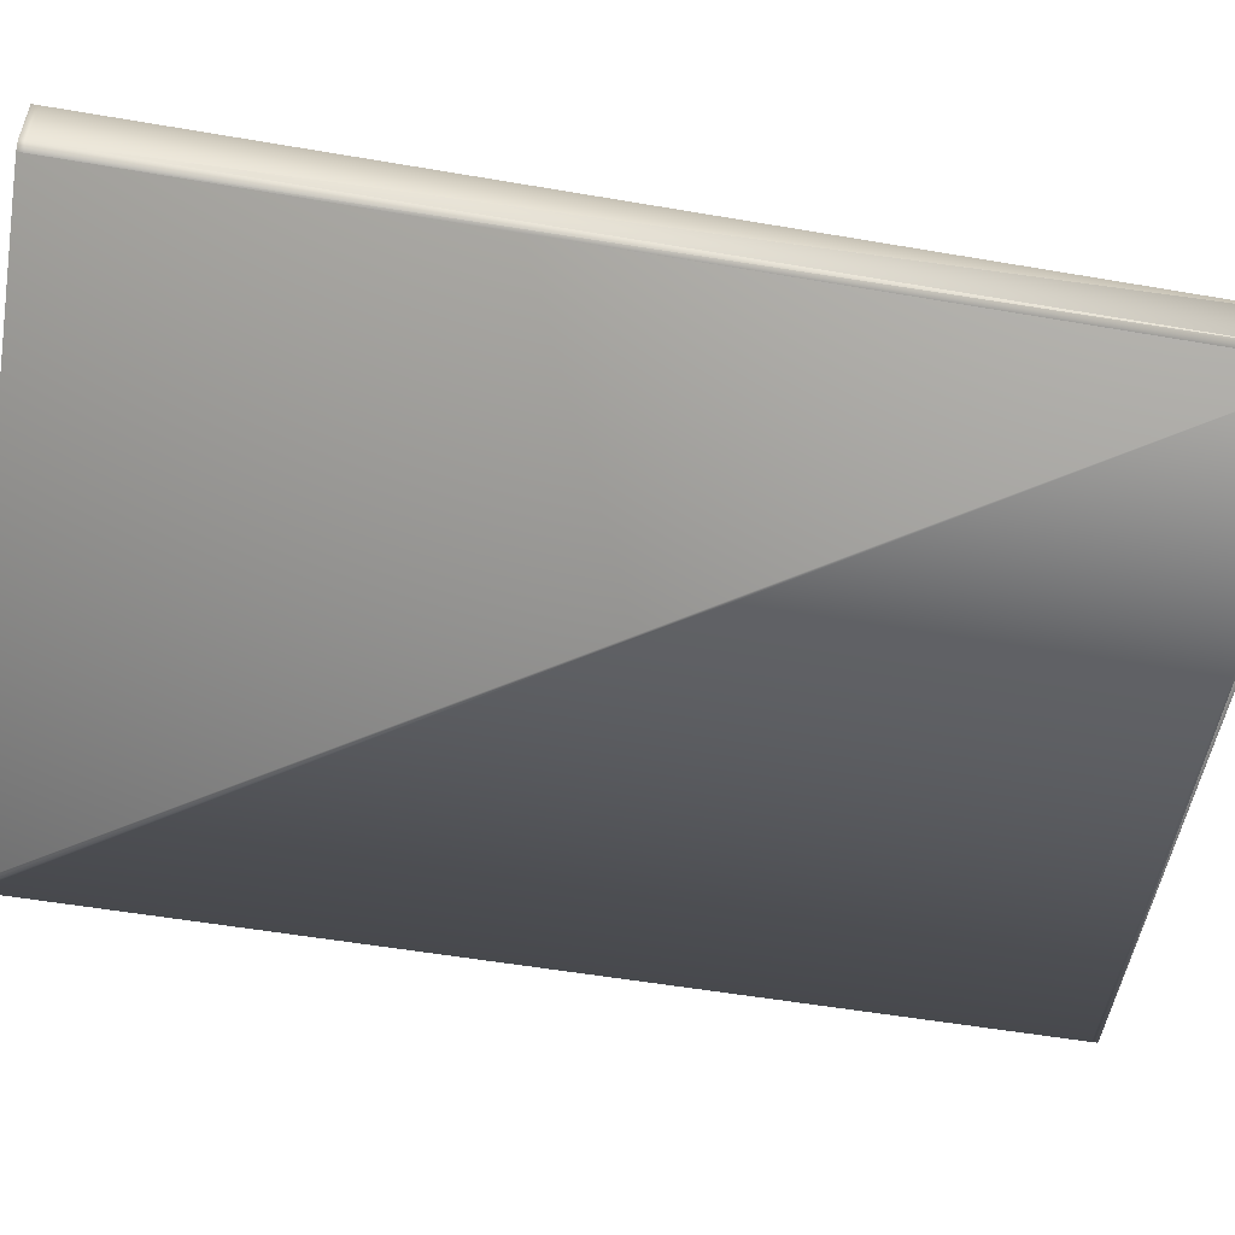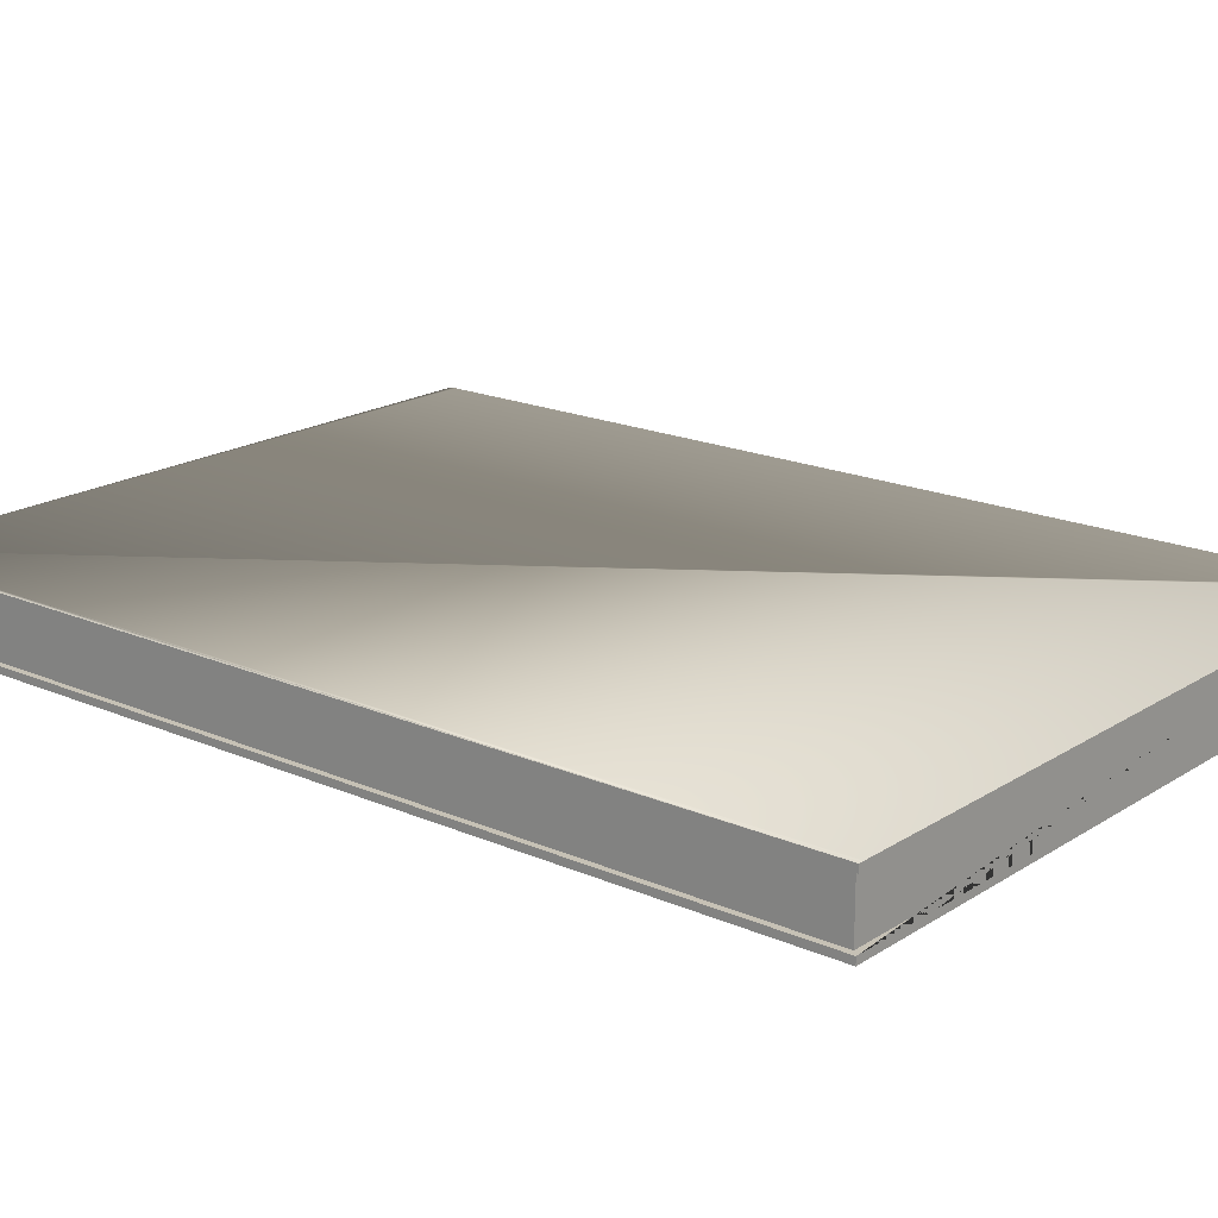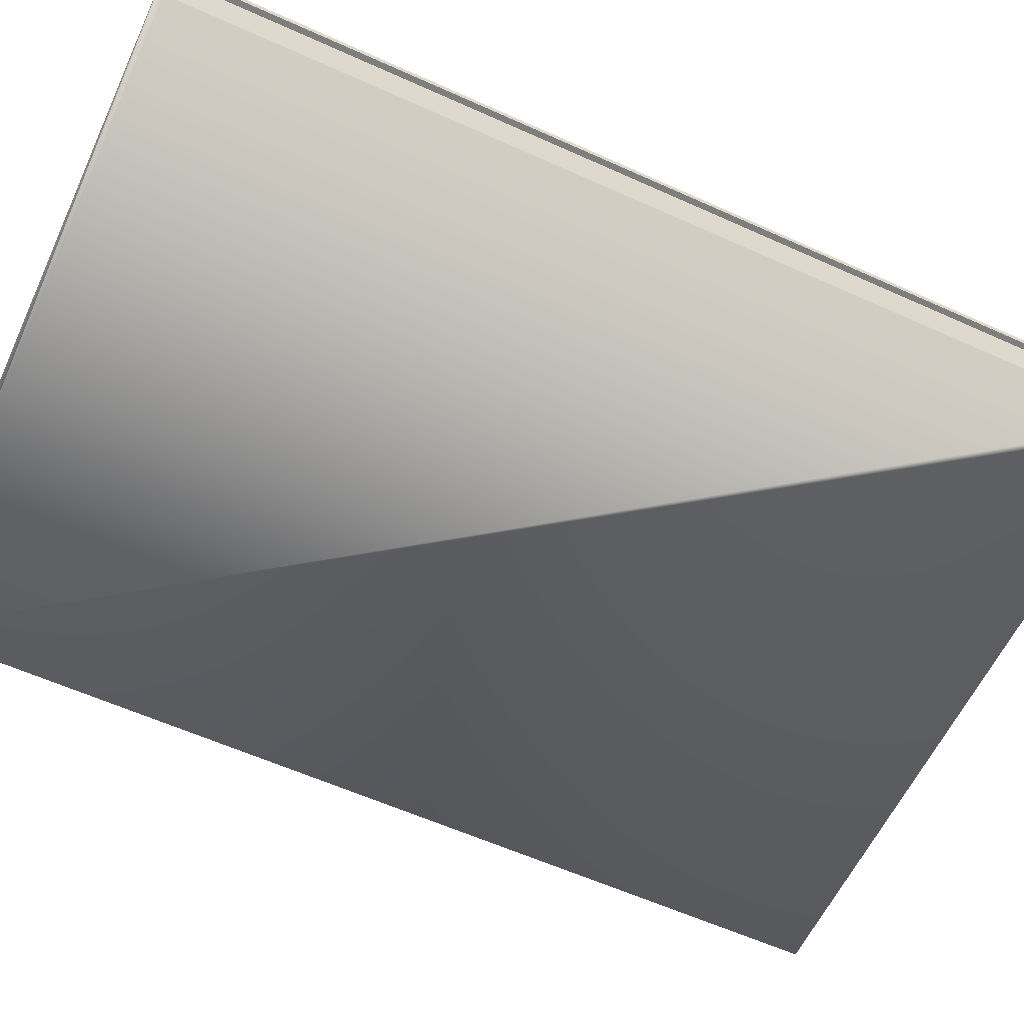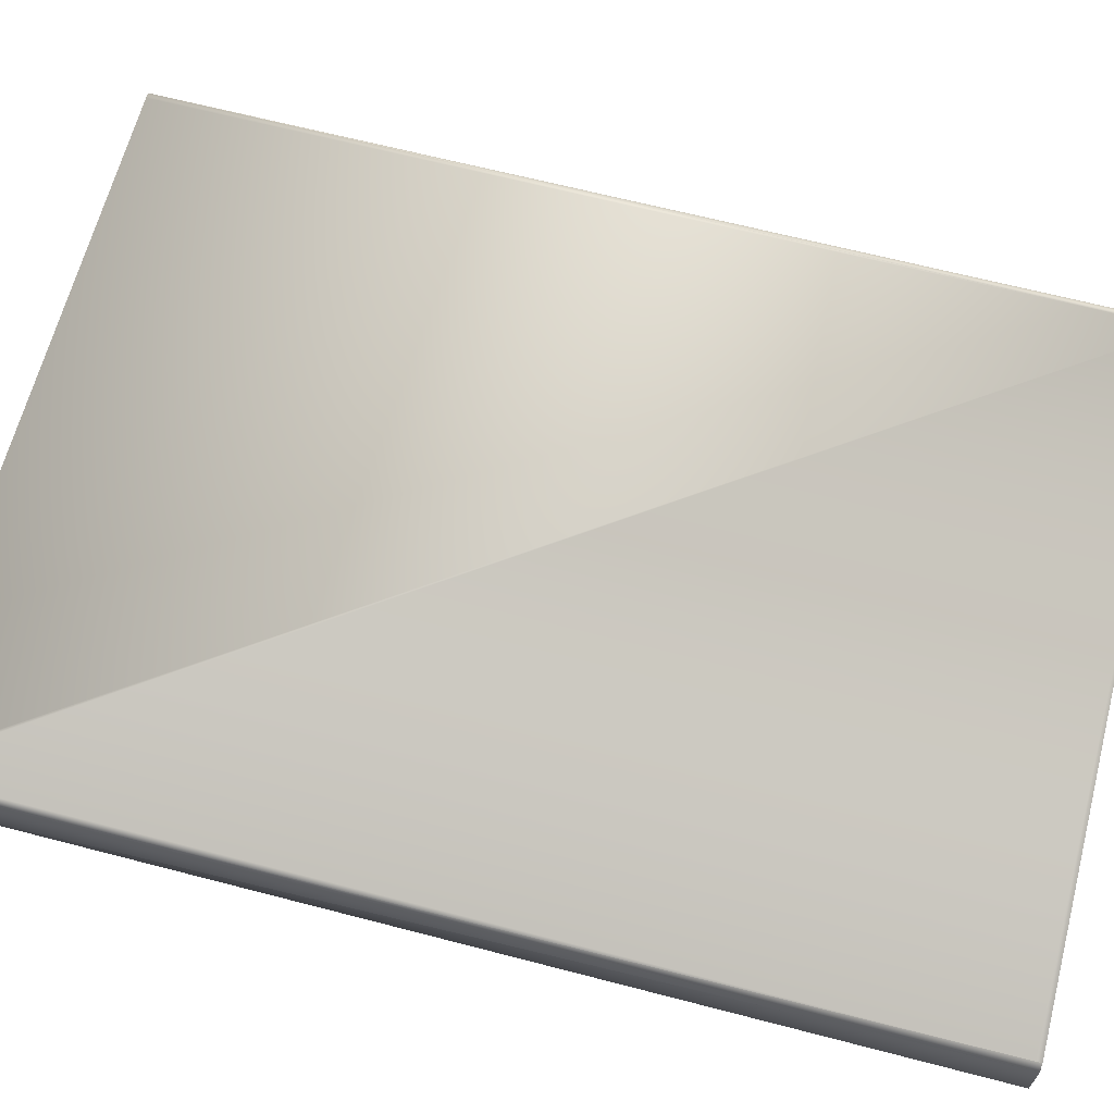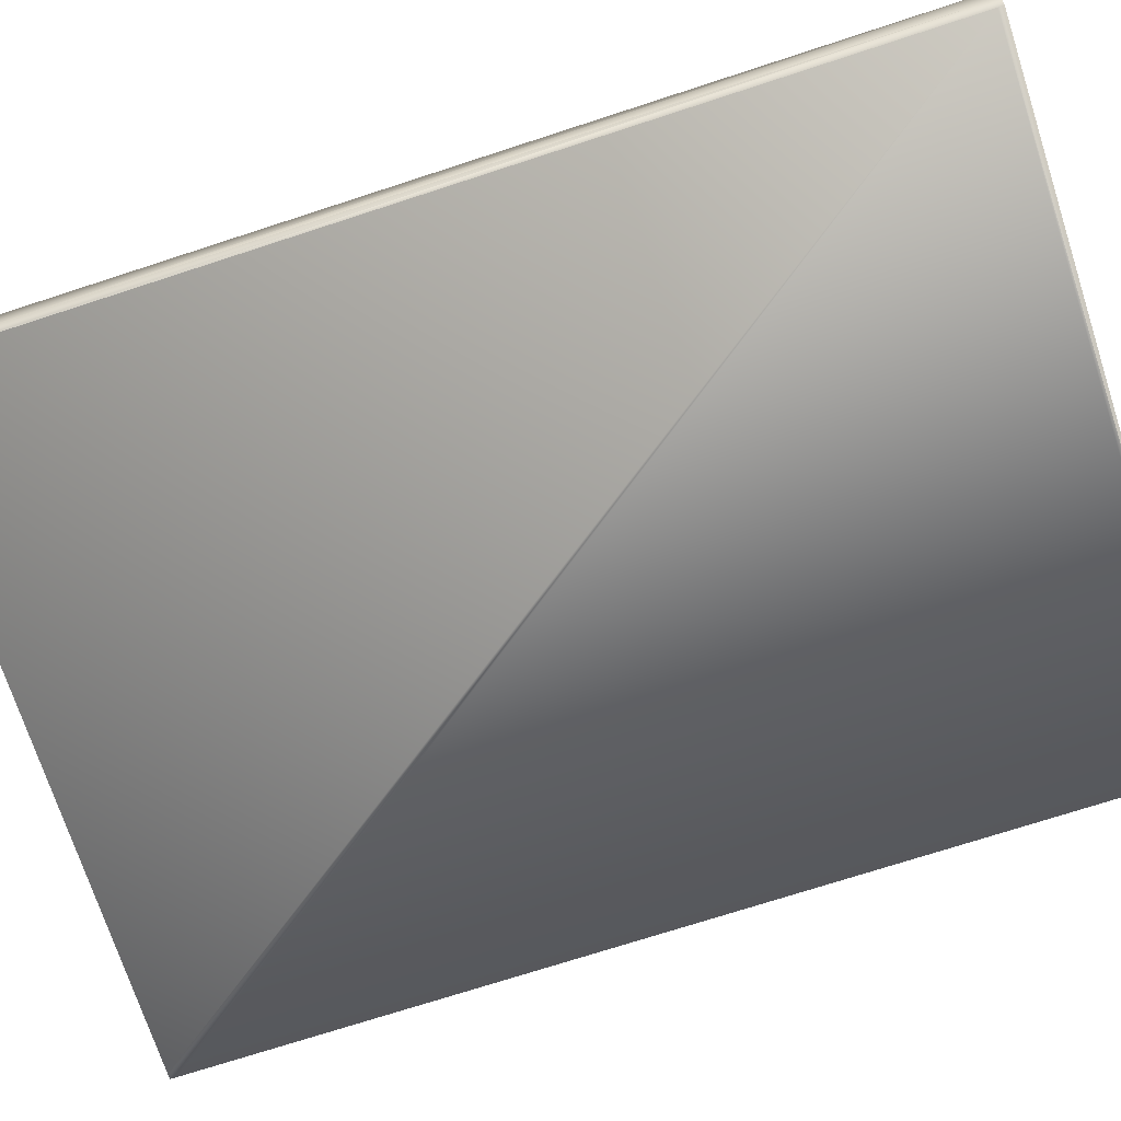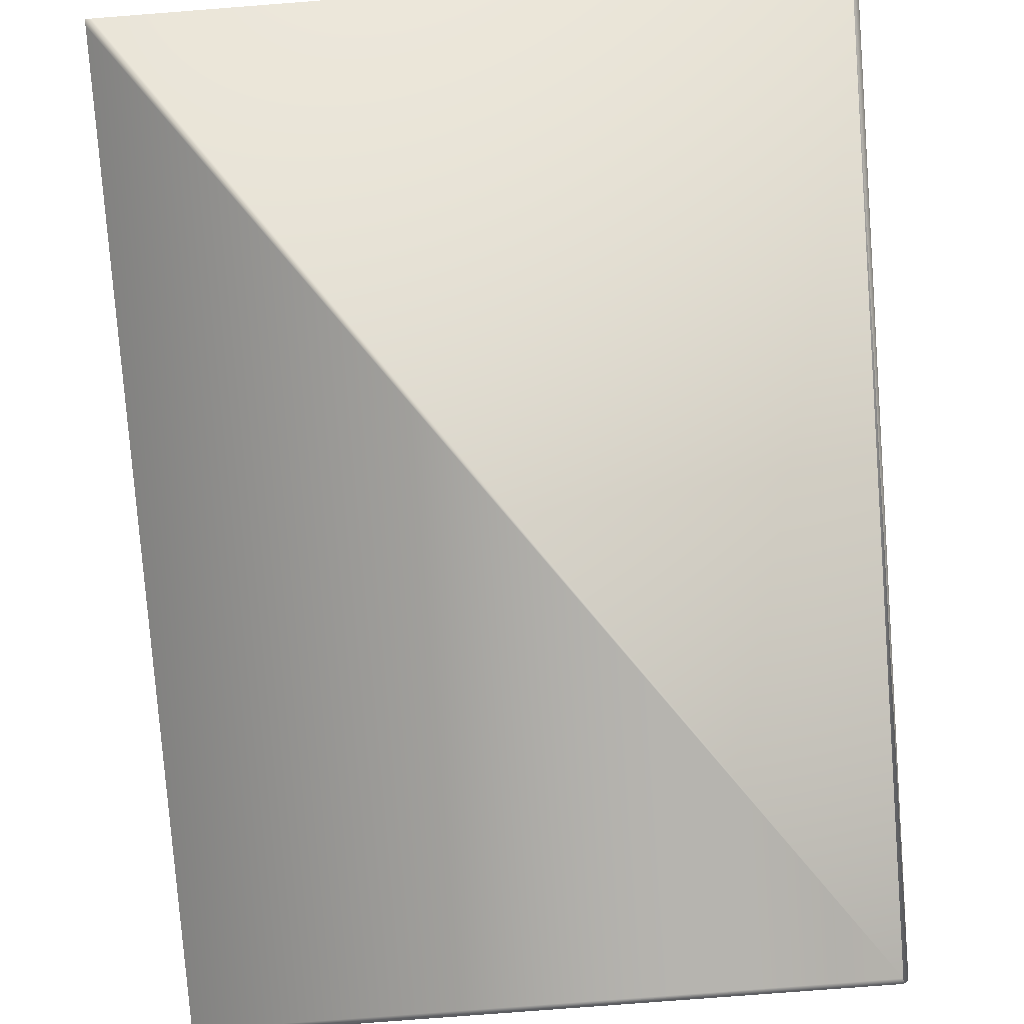
<metadata>
{"format":"obj","ext":"obj","renderer":"f3d","projection":"perspective","resolution":1024,"background":"white","views":[{"elev":-53.7,"azim":-100.4,"up":"+Y"},{"elev":18.8,"azim":129.7,"up":"+Y"},{"elev":-59.4,"azim":65.1,"up":"+Y"},{"elev":65.3,"azim":-75.3,"up":"+Y"},{"elev":-72.9,"azim":-72.0,"up":"+Y"},{"elev":-79.7,"azim":-175.6,"up":"+Y"}]}
</metadata>
<code>
o 6_Cube.028
v 1.699 1.218 1.049
v 1.699 1.218 1.424
v 1.699 1.191 1.049
v 1.699 1.191 1.424
v 1.697 1.216 1.049
v 1.697 1.194 1.049
v 1.697 1.216 1.424
v 1.697 1.194 1.424
v 1.966 1.216 1.049
v 1.966 1.216 1.424
v 1.966 1.194 1.424
v 1.966 1.194 1.049
v 1.7 1.216 1.049
v 1.7 1.194 1.049
v 1.7 1.194 1.424
v 1.7 1.216 1.424
v 1.699 1.218 1.047
v 1.966 1.218 1.047
v 1.699 1.191 1.047
v 1.966 1.191 1.047
v 1.697 1.216 1.047
v 1.697 1.194 1.047
v 1.966 1.216 1.047
v 1.966 1.194 1.047
v 1.7 1.216 1.047
v 1.7 1.194 1.047
v 1.699 1.218 1.426
v 1.966 1.218 1.426
v 1.699 1.191 1.426
v 1.966 1.191 1.426
v 1.697 1.216 1.426
v 1.697 1.194 1.426
v 1.966 1.216 1.426
v 1.966 1.194 1.426
v 1.7 1.194 1.426
v 1.7 1.216 1.426
v 1.969 1.191 1.424
v 1.969 1.191 1.049
v 1.969 1.194 1.424
v 1.969 1.194 1.049
v 1.969 1.191 1.047
v 1.969 1.194 1.047
v 1.969 1.191 1.426
v 1.969 1.194 1.426
v 1.969 1.218 1.424
v 1.969 1.218 1.049
v 1.969 1.216 1.049
v 1.969 1.216 1.424
v 1.969 1.218 1.047
v 1.969 1.216 1.047
v 1.969 1.218 1.426
v 1.969 1.216 1.426
f 10 16 15 11
f 12 14 13 9
f 9 10 11 12
f 13 14 26 25
f 15 16 36 35
f 9 13 25 23 50 47 48 52 33 36 16 10
f 37 38 41 42 40 39 44 43
f 14 12 11 15 35 34 44 39 40 42 24 26
f 48 47 50 49 46 45 51 52
f 21 17 18 49 50 23 25 26 24 42 41 20 19 22
f 30 43 44 34 35 36 33 52 51 28 27 31 32 29
f 28 51 45 46 49 18 17 1 2 27
f 3 4 29 32 8 6 22 19
f 5 7 31 27 2 1 17 21
f 6 8 32 31 7 5 21 22
f 4 3 19 20 41 38 37 43 30 29

</code>
